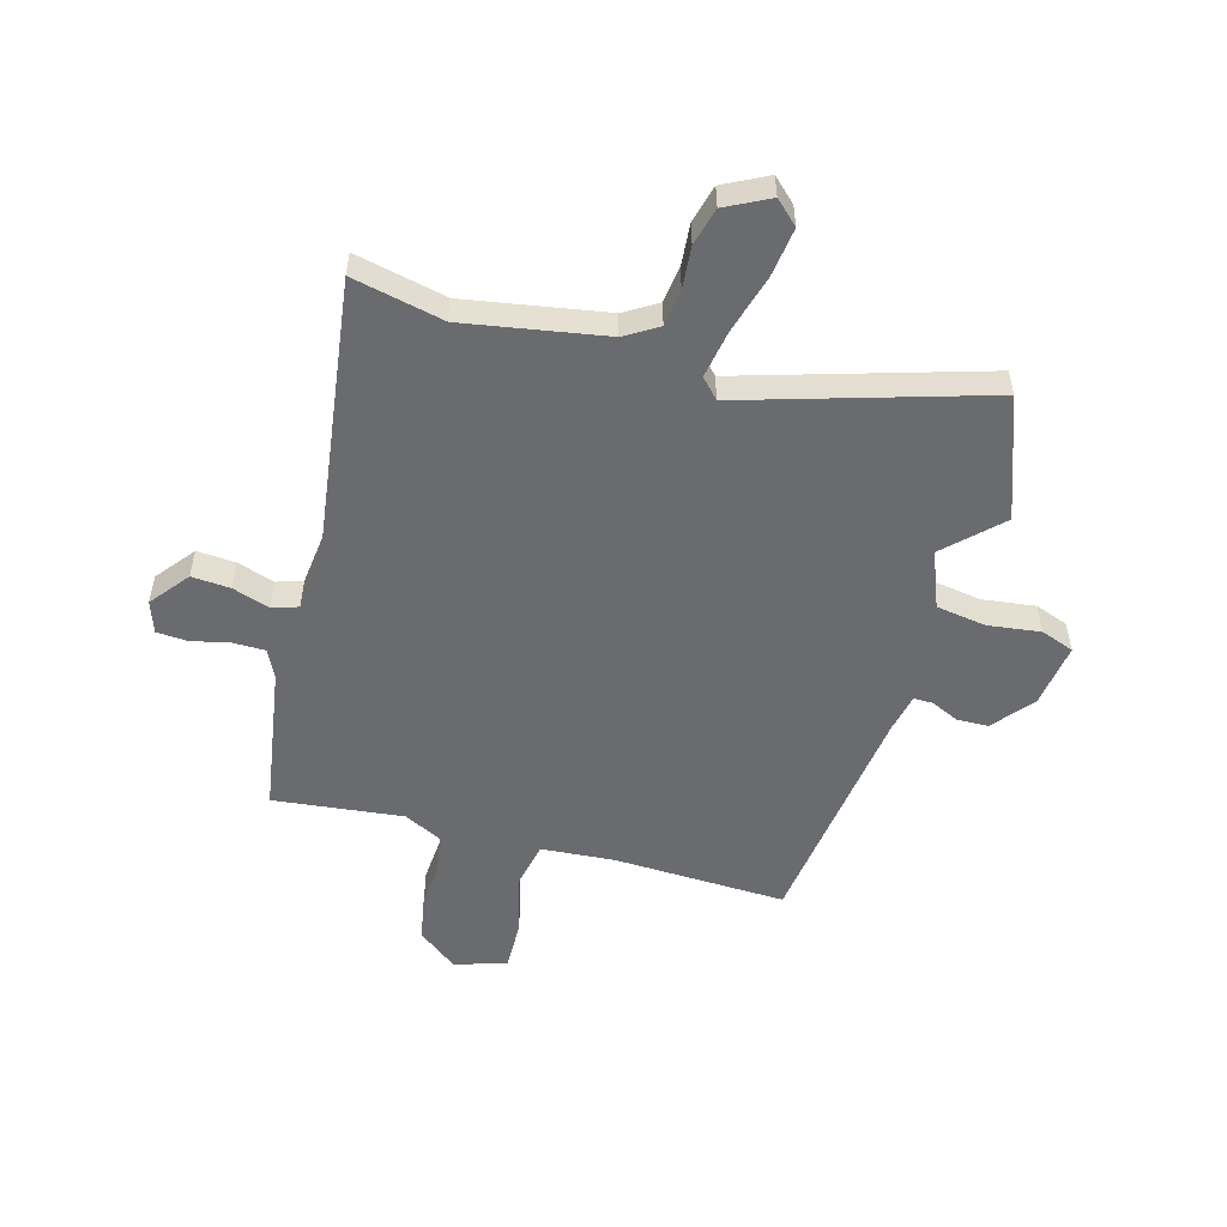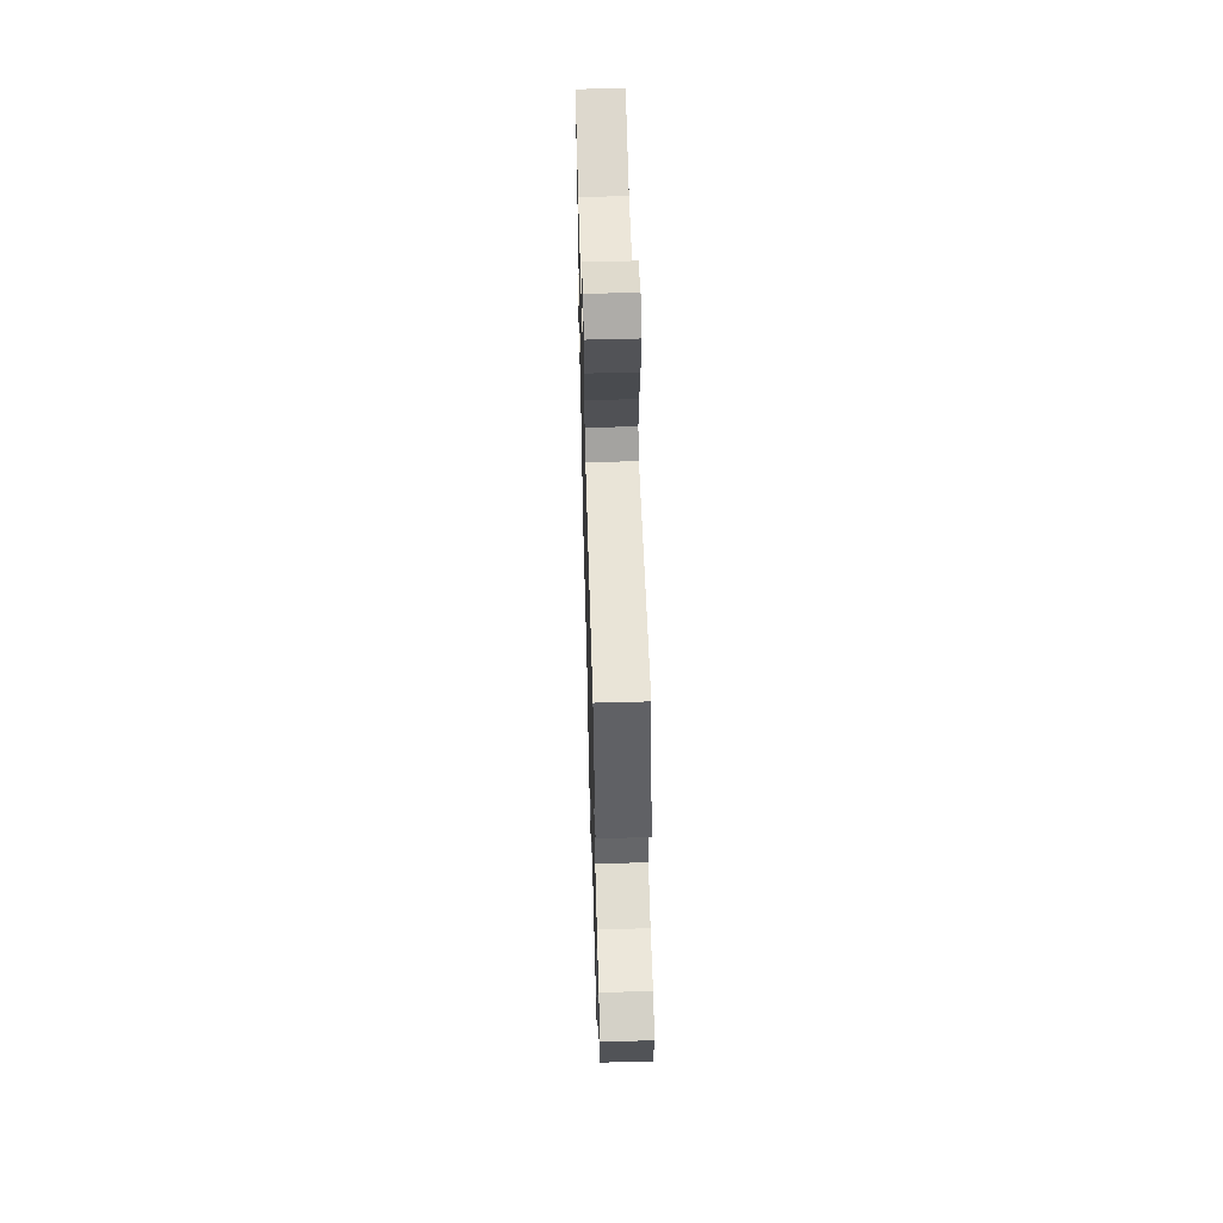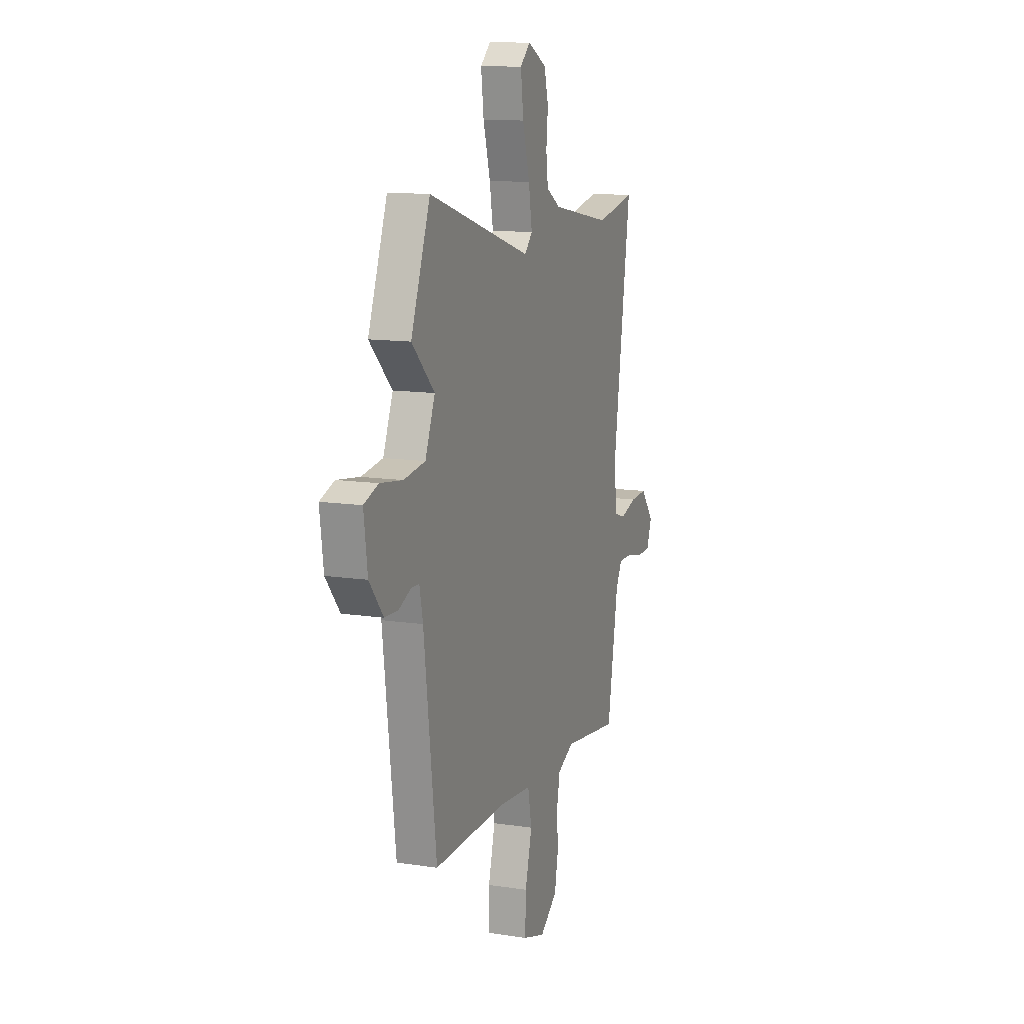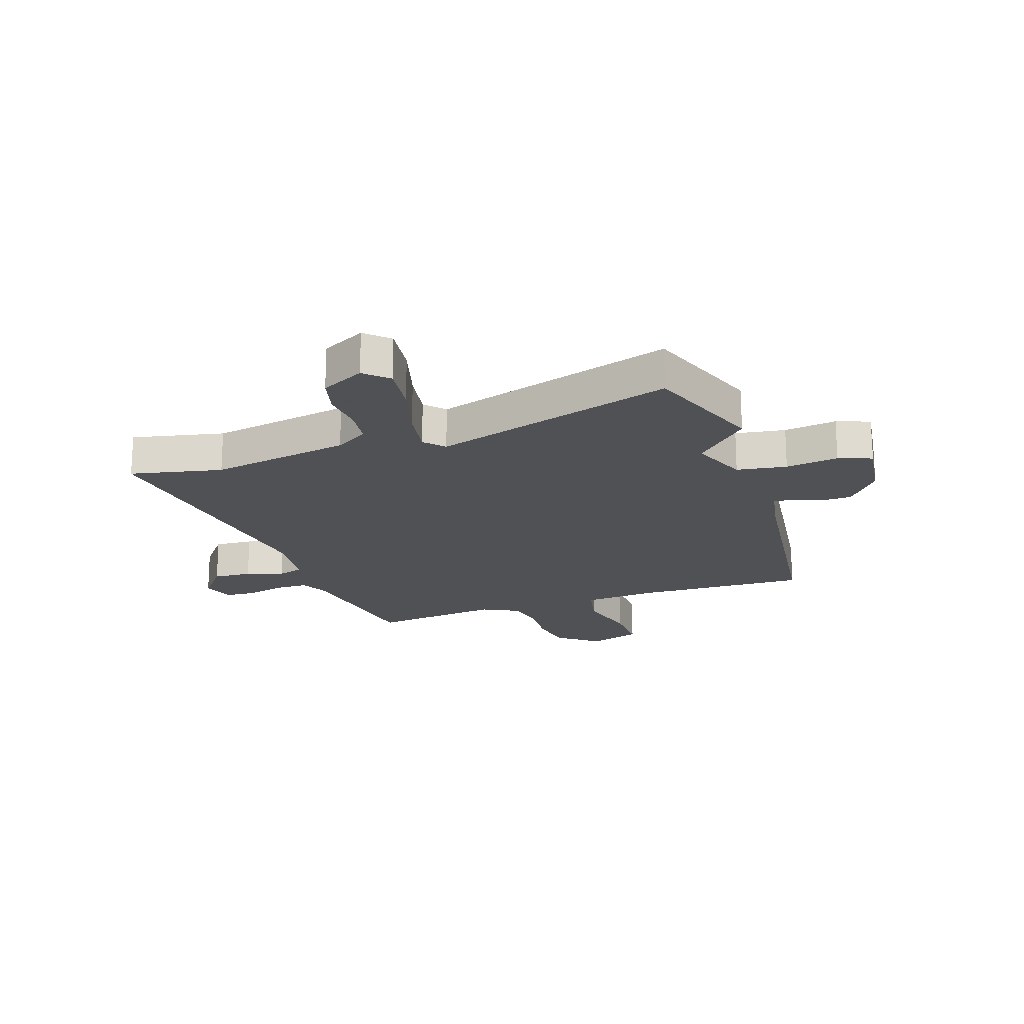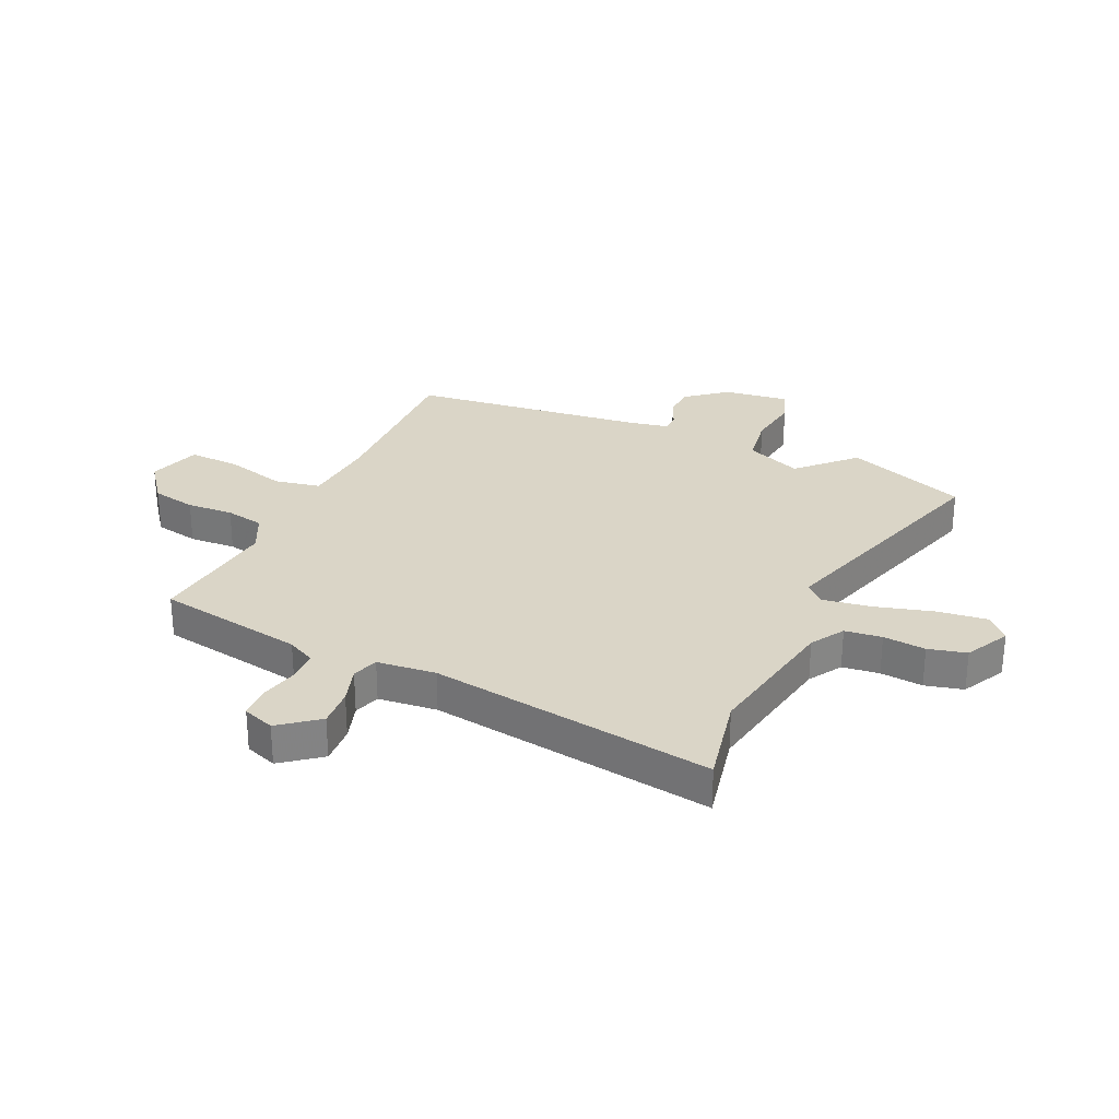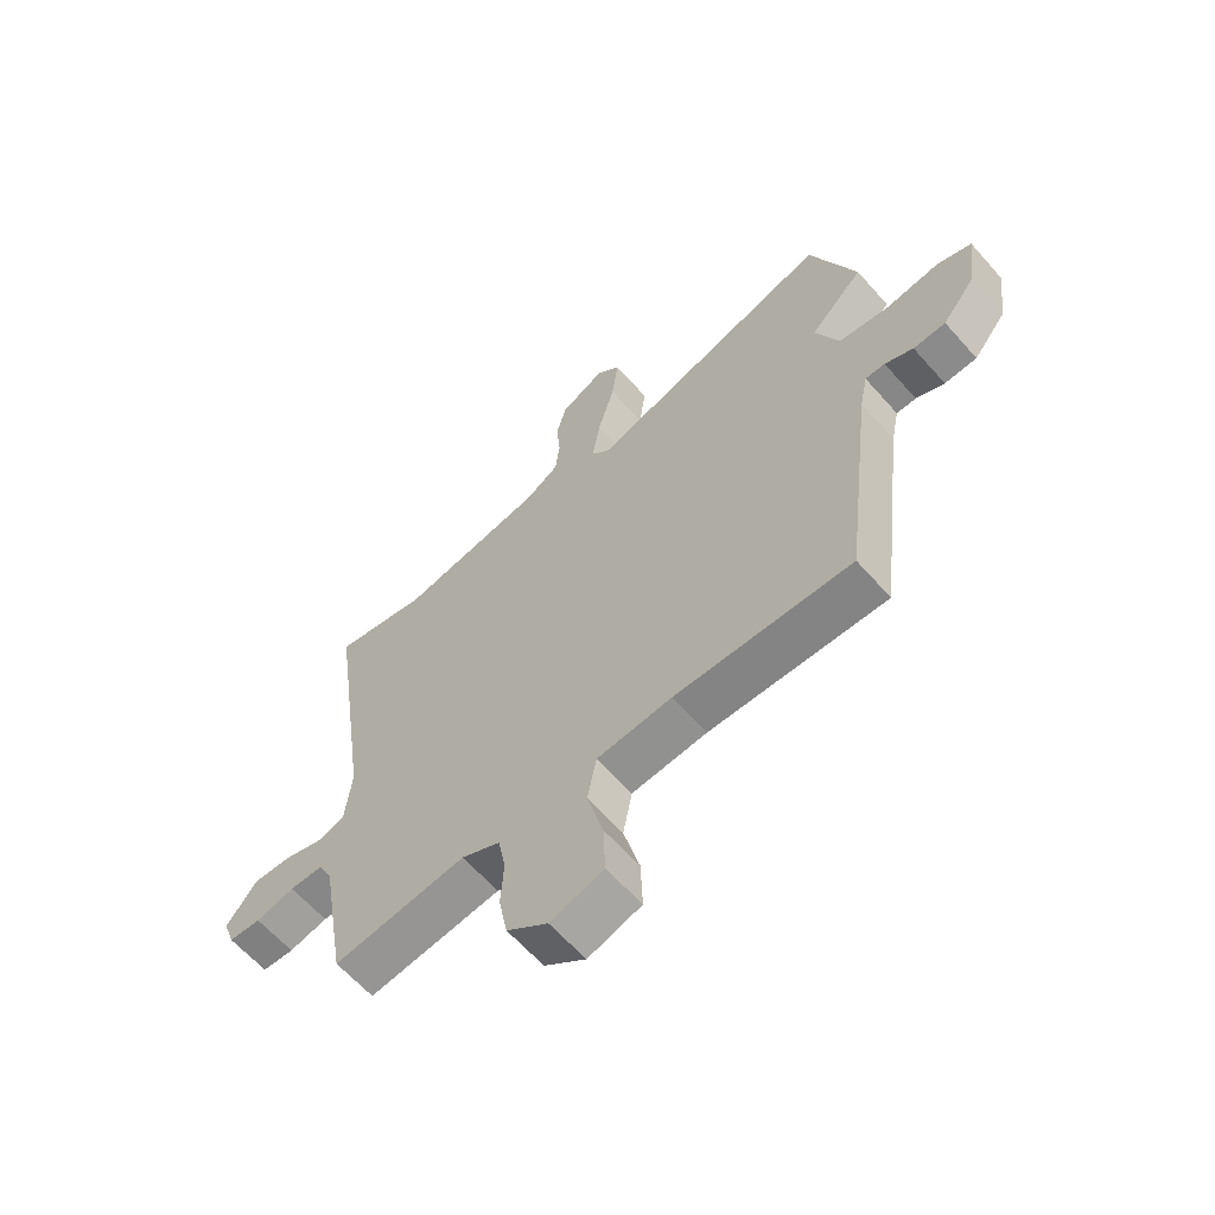
<metadata>
{"format":"obj","ext":"obj","renderer":"f3d","projection":"perspective","resolution":1024,"background":"white","views":[{"elev":-53.3,"azim":-16.1,"up":"+Y"},{"elev":60.4,"azim":88.4,"up":"+Z"},{"elev":12.2,"azim":110.0,"up":"+Z"},{"elev":-19.5,"azim":18.5,"up":"+Y"},{"elev":29.0,"azim":-65.4,"up":"+Y"},{"elev":-62.5,"azim":41.3,"up":"+Z"}]}
</metadata>
<code>
v 0.467 0.07 0.588
v 0.546 0.07 0.375
v 0.453 0.07 0.283
v 0.493 0.07 0.184
v 0.581 0.07 0.171
v 0.674 0.07 0.184
v 0.733 0.07 0.163
v 0.718 0.07 0.049
v 0.661 0.07 -0.022
v 0.605 0.07 -0.024
v 0.556 0.07 -0.002
v 0.522 0.07 -0.002
v 0.508 0.07 -0.07
v 0.457 0.07 -0.486
v 0.152 0.07 -0.478
v 0.022 0.07 -0.489
v 0.006 0.07 -0.57
v 0.034 0.07 -0.677
v 0.037 0.07 -0.767
v -0.055 0.07 -0.796
v -0.126 0.07 -0.742
v -0.141 0.07 -0.664
v -0.136 0.07 -0.582
v -0.149 0.07 -0.514
v -0.216 0.07 -0.481
v -0.445 0.07 -0.509
v -0.489 0.07 -0.248
v -0.514 0.07 -0.198
v -0.571 0.07 -0.198
v -0.638 0.07 -0.214
v -0.693 0.07 -0.211
v -0.713 0.07 -0.155
v -0.66 0.07 -0.087
v -0.592 0.07 -0.091
v -0.526 0.07 -0.112
v -0.48 0.07 -0.097
v -0.469 0.07 0.007
v -0.541 0.07 0.509
v -0.379 0.07 0.475
v -0.131 0.07 0.52
v -0.073 0.07 0.556
v -0.065 0.07 0.621
v -0.072 0.07 0.696
v -0.055 0.07 0.763
v 0.022 0.07 0.803
v 0.063 0.07 0.765
v 0.052 0.07 0.677
v 0.023 0.07 0.574
v 0.009 0.07 0.489
v 0.041 0.07 0.455
v 0.467 0 0.588
v 0.546 0 0.375
v 0.453 0 0.283
v 0.493 0 0.184
v 0.581 0 0.171
v 0.674 0 0.184
v 0.733 0 0.163
v 0.718 0 0.049
v 0.661 0 -0.022
v 0.605 0 -0.024
v 0.556 0 -0.002
v 0.522 0 -0.002
v 0.508 0 -0.07
v 0.457 0 -0.486
v 0.152 0 -0.478
v 0.022 0 -0.489
v 0.006 0 -0.57
v 0.034 0 -0.677
v 0.037 0 -0.767
v -0.055 0 -0.796
v -0.126 0 -0.742
v -0.141 0 -0.664
v -0.136 0 -0.582
v -0.149 0 -0.514
v -0.216 0 -0.481
v -0.445 0 -0.509
v -0.489 0 -0.248
v -0.514 0 -0.198
v -0.571 0 -0.198
v -0.638 0 -0.214
v -0.693 0 -0.211
v -0.713 0 -0.155
v -0.66 0 -0.087
v -0.592 0 -0.091
v -0.526 0 -0.112
v -0.48 0 -0.097
v -0.469 0 0.007
v -0.541 0 0.509
v -0.379 0 0.475
v -0.131 0 0.52
v -0.073 0 0.556
v -0.065 0 0.621
v -0.072 0 0.696
v -0.055 0 0.763
v 0.022 0 0.803
v 0.063 0 0.765
v 0.052 0 0.677
v 0.023 0 0.574
v 0.009 0 0.489
v 0.041 0 0.455
f 46 47 48
f 45 46 48
f 44 45 48
f 43 44 48
f 42 43 48
f 41 42 48 49
f 40 41 49 50
f 37 38 39
f 39 40 50
f 37 39 50
f 36 37 50
f 33 34 35
f 32 33 35
f 31 32 35
f 30 31 35
f 29 30 35
f 28 29 35 36
f 1 2 3
f 50 1 3
f 36 50 3
f 28 36 3
f 27 28 3
f 21 22 23
f 20 21 23
f 19 20 23
f 18 19 23
f 17 18 23
f 16 17 23 24
f 13 14 15
f 12 13 15 16
f 9 10 11
f 8 9 11
f 7 8 11
f 6 7 11
f 5 6 11
f 4 5 11 12
f 3 4 12
f 27 3 12
f 26 27 12
f 25 26 12
f 12 16 24 25
f 98 97 96
f 98 96 95
f 98 95 94
f 98 94 93
f 98 93 92
f 99 98 92 91
f 100 99 91 90
f 89 88 87
f 100 90 89
f 100 89 87
f 100 87 86
f 85 84 83
f 85 83 82
f 85 82 81
f 85 81 80
f 85 80 79
f 86 85 79 78
f 53 52 51
f 53 51 100
f 53 100 86
f 53 86 78
f 53 78 77
f 73 72 71
f 73 71 70
f 73 70 69
f 73 69 68
f 73 68 67
f 74 73 67 66
f 65 64 63
f 66 65 63 62
f 61 60 59
f 61 59 58
f 61 58 57
f 61 57 56
f 61 56 55
f 62 61 55 54
f 62 54 53
f 62 53 77
f 62 77 76
f 62 76 75
f 75 74 66 62
f 1 51 52 2
f 2 52 53 3
f 3 53 54 4
f 4 54 55 5
f 5 55 56 6
f 6 56 57 7
f 7 57 58 8
f 8 58 59 9
f 9 59 60 10
f 10 60 61 11
f 11 61 62 12
f 12 62 63 13
f 13 63 64 14
f 14 64 65 15
f 15 65 66 16
f 16 66 67 17
f 17 67 68 18
f 18 68 69 19
f 19 69 70 20
f 20 70 71 21
f 21 71 72 22
f 22 72 73 23
f 23 73 74 24
f 24 74 75 25
f 25 75 76 26
f 26 76 77 27
f 27 77 78 28
f 28 78 79 29
f 29 79 80 30
f 30 80 81 31
f 31 81 82 32
f 32 82 83 33
f 33 83 84 34
f 34 84 85 35
f 35 85 86 36
f 36 86 87 37
f 37 87 88 38
f 38 88 89 39
f 39 89 90 40
f 40 90 91 41
f 41 91 92 42
f 42 92 93 43
f 43 93 94 44
f 44 94 95 45
f 45 95 96 46
f 46 96 97 47
f 47 97 98 48
f 48 98 99 49
f 49 99 100 50
f 50 100 51 1

</code>
